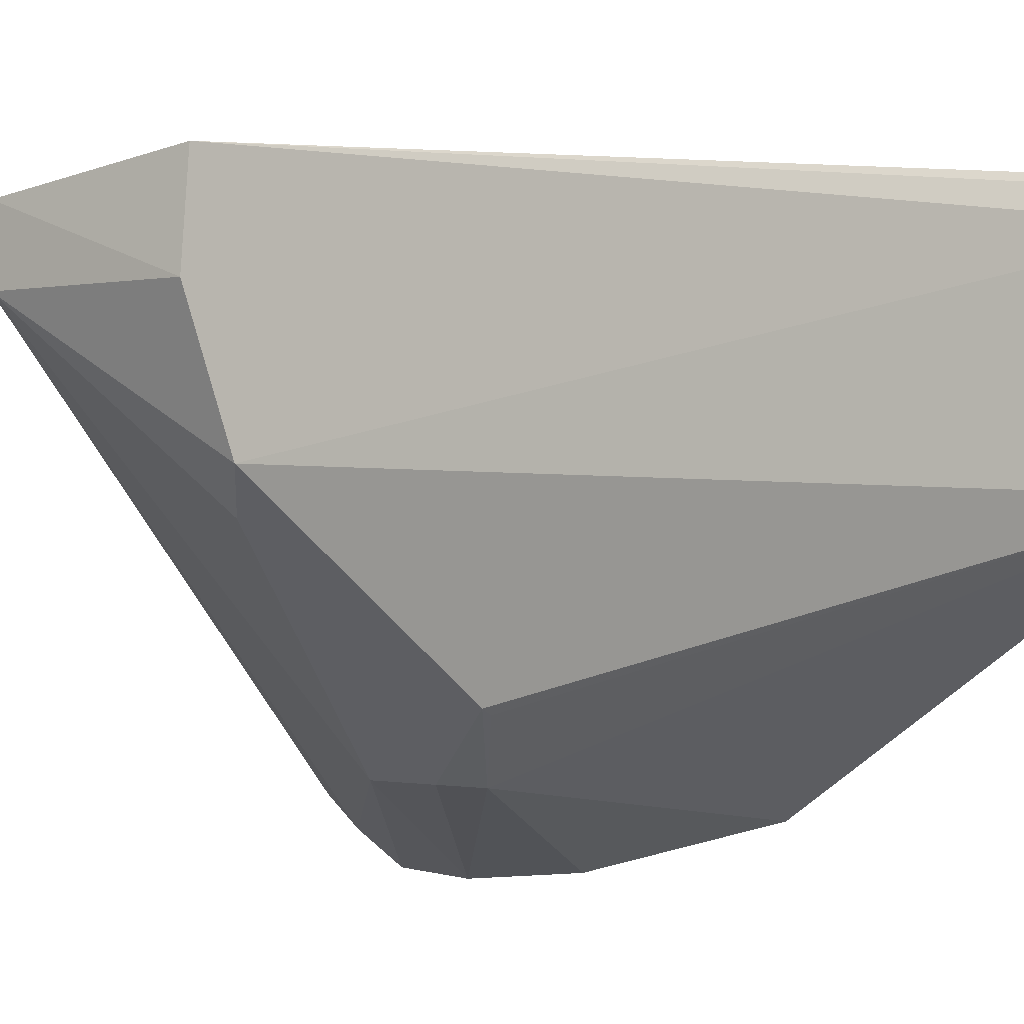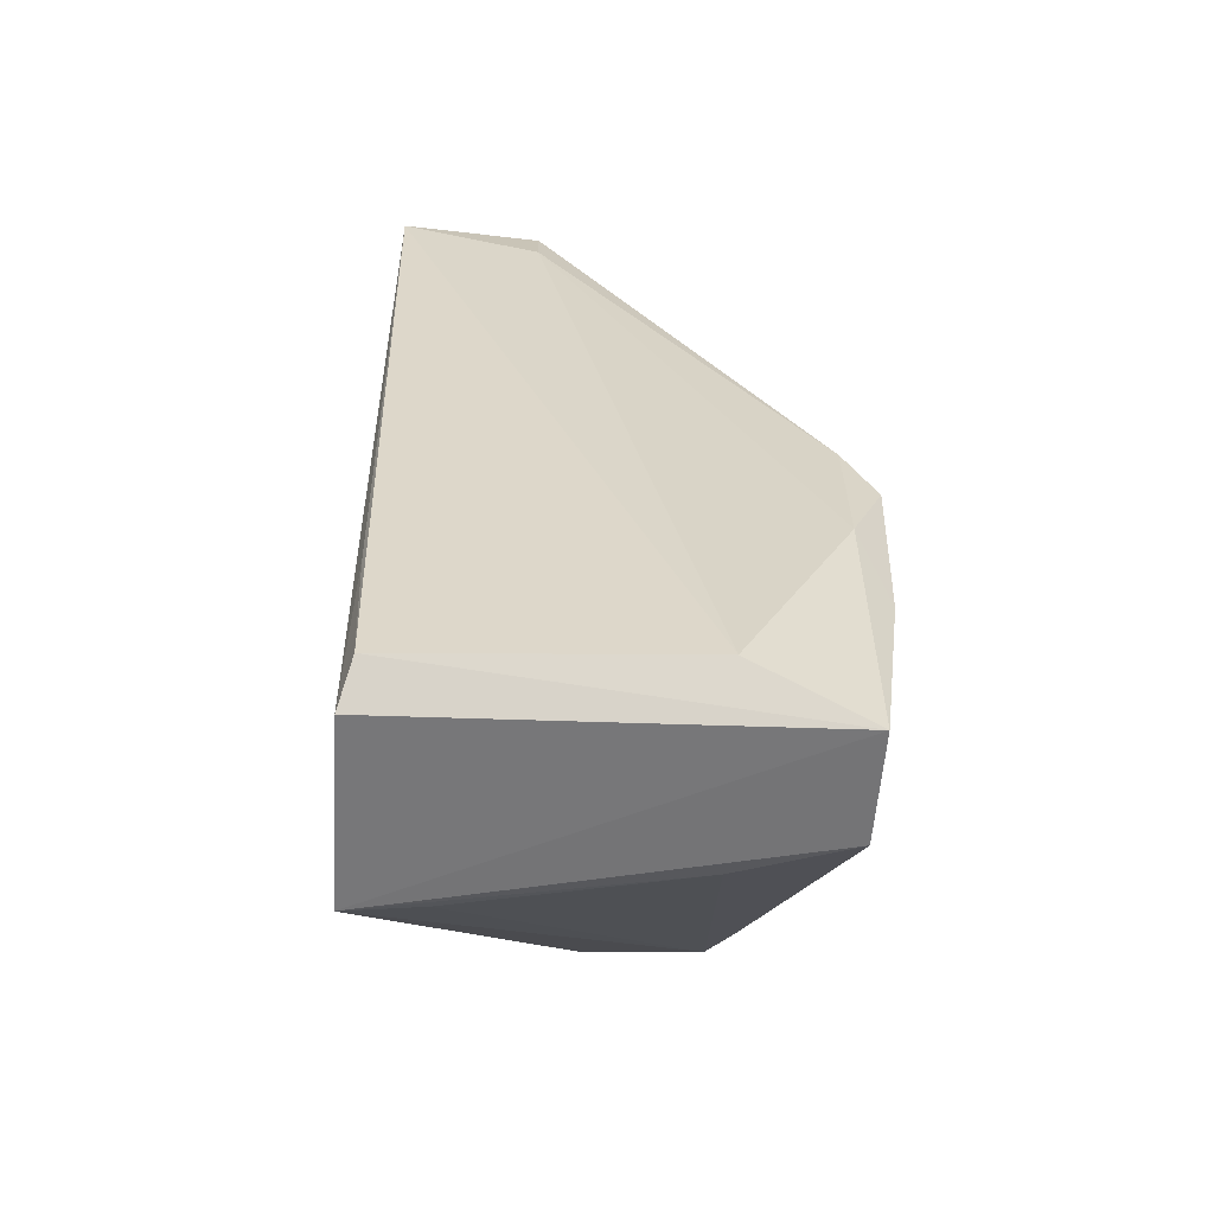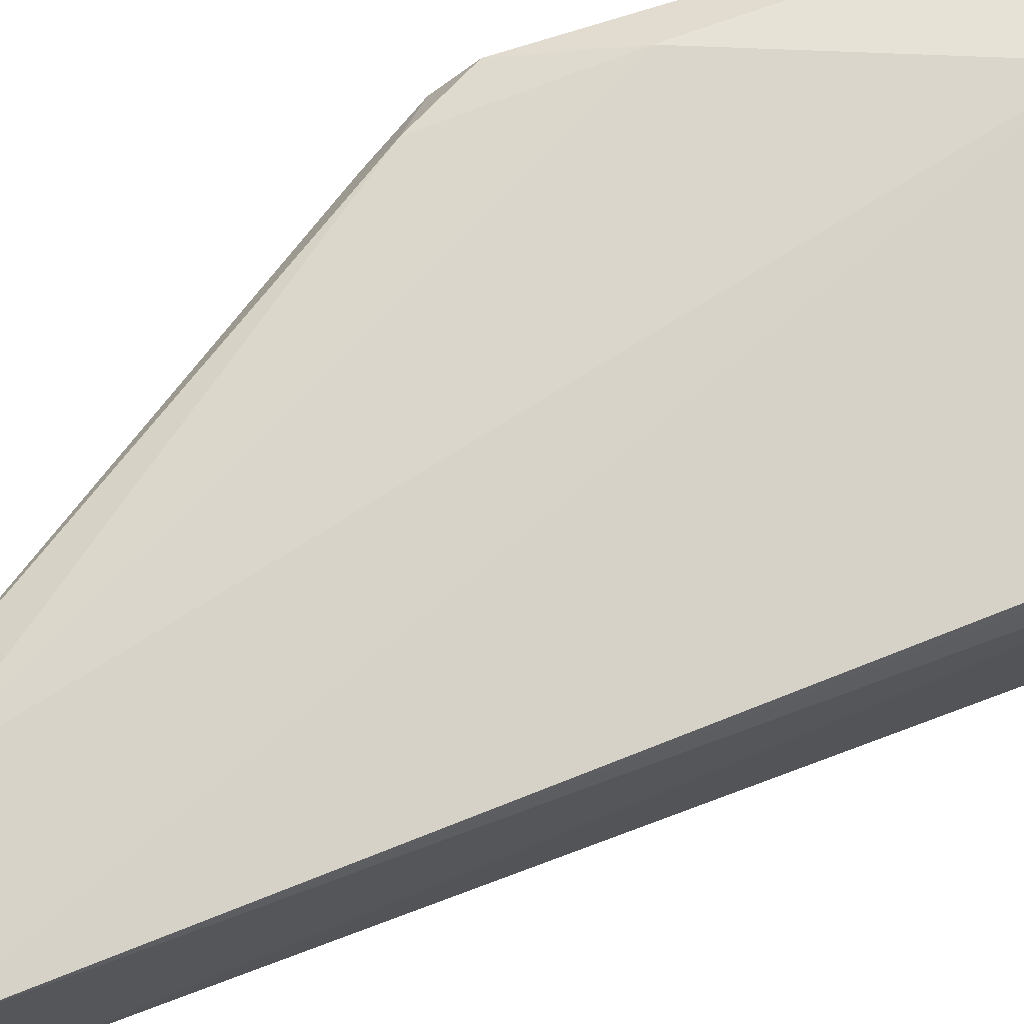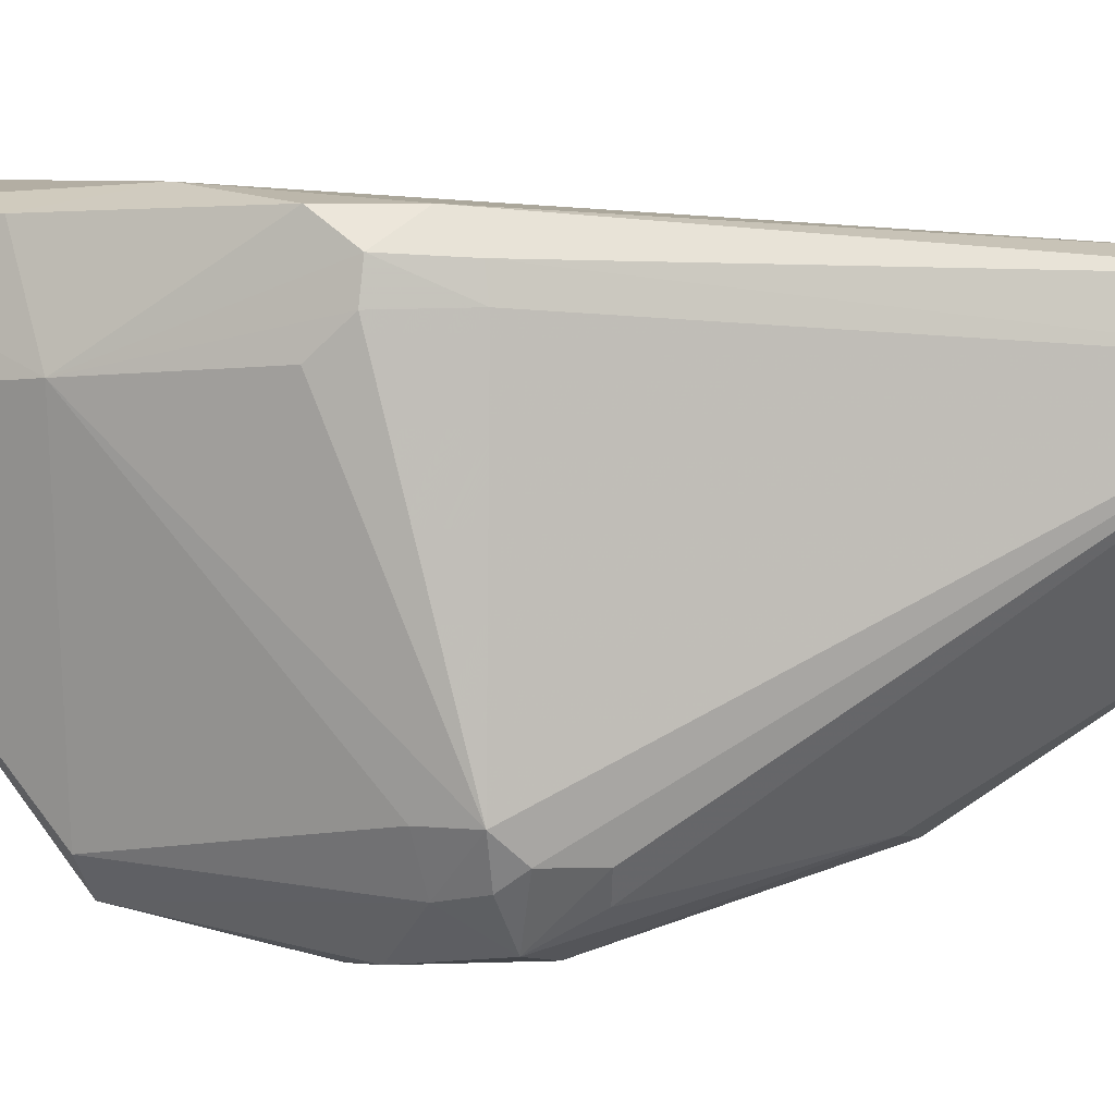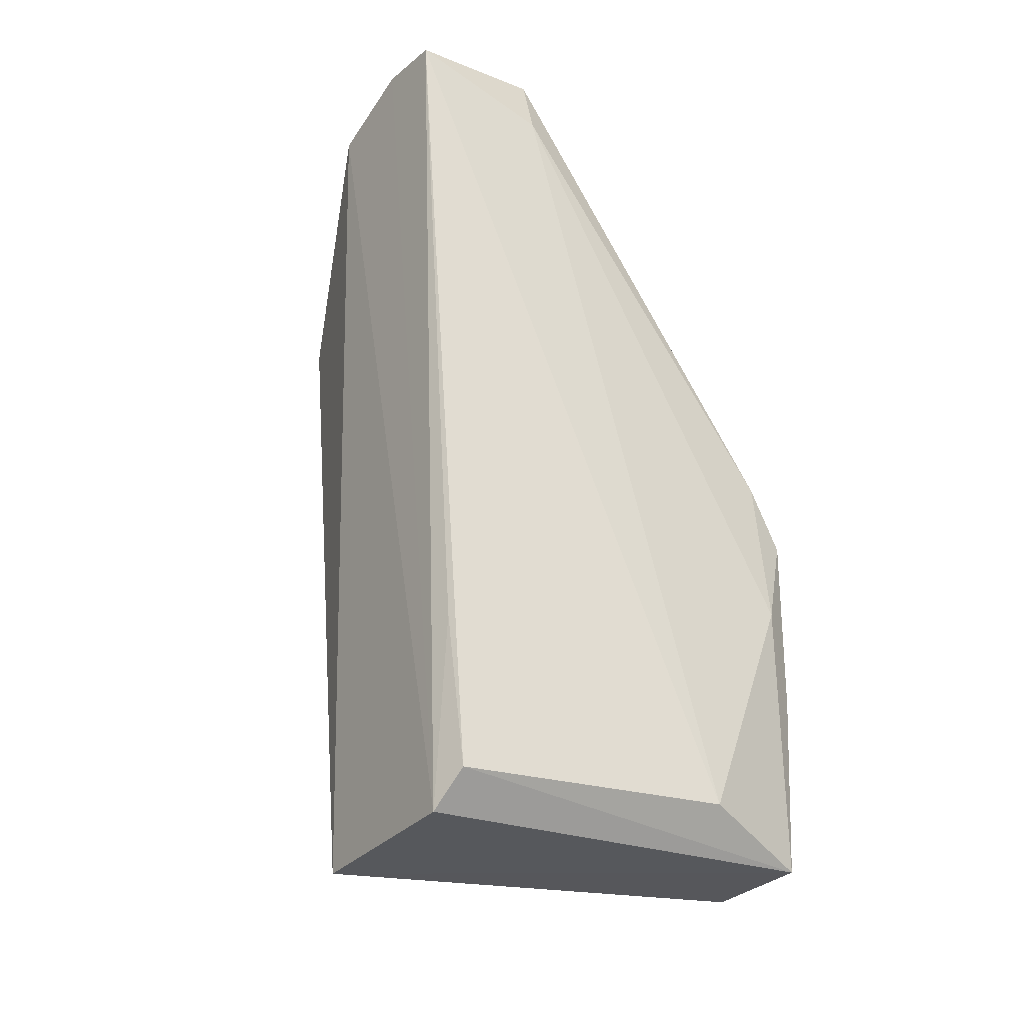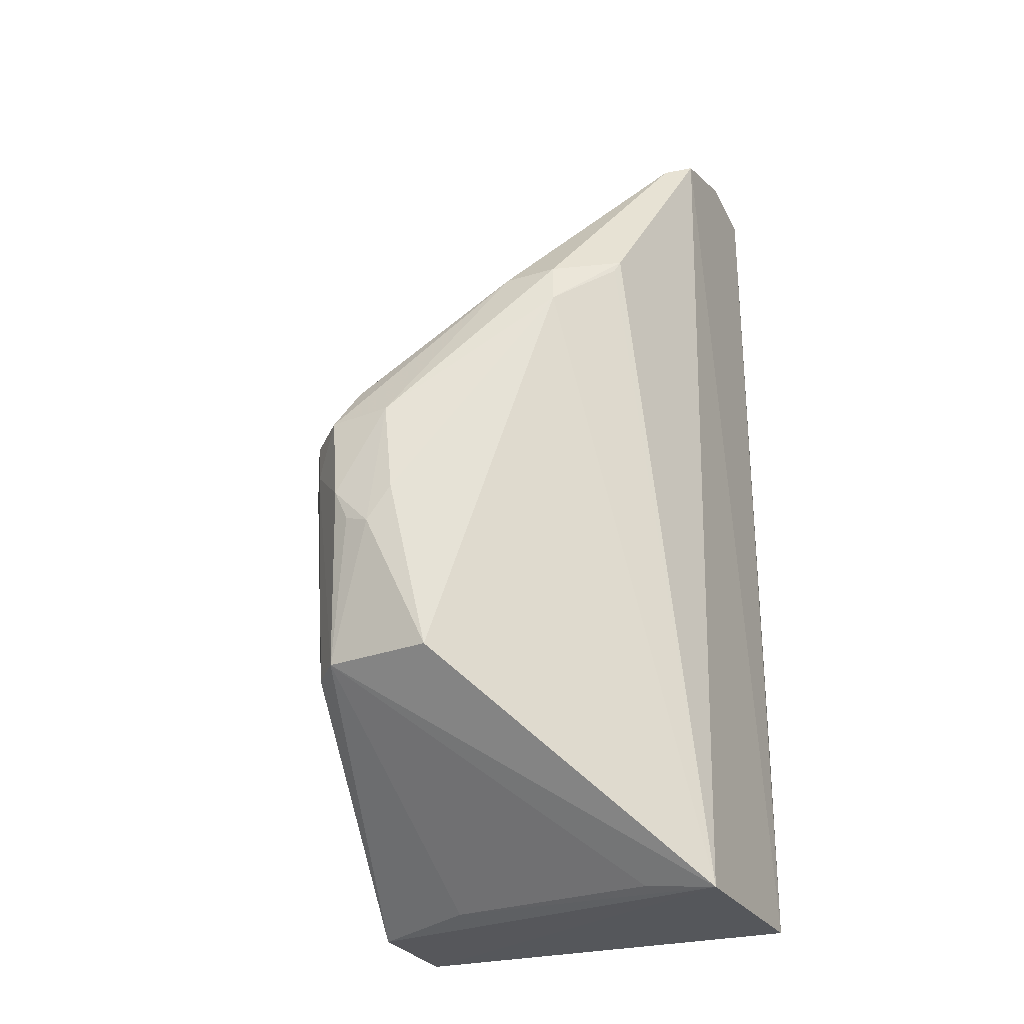
<metadata>
{"format":"obj","ext":"obj","renderer":"f3d","projection":"perspective","resolution":1024,"background":"white","views":[{"elev":-1.9,"azim":46.8,"up":"+Y"},{"elev":-55.6,"azim":176.2,"up":"+Z"},{"elev":74.1,"azim":70.8,"up":"+Y"},{"elev":-4.5,"azim":-69.4,"up":"+Y"},{"elev":-28.5,"azim":147.3,"up":"+Z"},{"elev":-29.1,"azim":26.6,"up":"+Z"}]}
</metadata>
<code>
v -0.02176 0.001257 0.04954
v -0.02145 -0.006752 0.04833
v -0.02236 0.002701 0.005937
v -0.04239 0.002691 0.00676
v -0.04393 -0.001487 0.02682
v -0.03495 -0.01885 0.02255
v -0.03679 0.004387 0.00859
v -0.02859 -0.002096 0.05075
v -0.02235 -0.006439 0.00568
v -0.03908 -0.01577 0.01595
v -0.0229 0.004234 0.007631
v -0.04246 0.001495 0.02835
v -0.02161 -0.002173 0.04994
v -0.03663 -0.01721 0.03124
v -0.02342 -0.01307 0.0381
v -0.04397 -0.002877 0.01758
v -0.03236 -0.01739 0.01592
v -0.04237 -0.002728 0.006703
v -0.02253 0.00338 0.01509
v -0.02868 0.001207 0.0475
v -0.04236 -4.019e-05 0.02974
v -0.04232 0.002609 0.02049
v -0.02867 0.0003238 0.05069
v -0.029 -0.01524 0.03732
v -0.04033 -0.01512 0.02903
v -0.04406 0.001421 0.02525
v -0.03772 -0.01709 0.016
v -0.02626 -0.01544 0.03528
v -0.02252 -0.00809 0.0474
v -0.03761 -0.01613 0.03164
v -0.03728 -0.01857 0.02882
v -0.0403 -0.015 0.02677
v -0.04388 -0.002852 0.02514
v -0.04223 -0.001339 0.02986
v -0.04368 0.001767 0.01612
v -0.04399 3.2e-05 0.02701
v -0.03703 -0.004672 0.006886
v -0.03368 -0.01878 0.02421
v -0.02367 -0.01327 0.03753
v -0.02632 -0.01528 0.03721
v -0.0392 -0.01614 0.02989
v -0.03682 -0.01885 0.02454
v -0.03895 -0.01708 0.02682
v -0.02594 -0.006471 0.006242
v -0.03413 -0.01876 0.02883
v -0.03917 -0.01686 0.02877
v -0.03615 -0.01877 0.02299
f 9 3 2
f 9 4 3
f 11 7 1
f 11 3 4
f 11 4 7
f 13 8 2
f 13 2 3
f 13 3 1
f 15 9 2
f 18 4 9
f 18 16 4
f 18 10 16
f 19 11 1
f 19 1 3
f 19 3 11
f 20 1 7
f 22 7 4
f 22 20 7
f 22 12 20
f 23 13 1
f 23 8 13
f 23 1 20
f 23 20 12
f 23 21 8
f 23 12 21
f 24 8 14
f 26 12 22
f 27 9 17
f 27 10 18
f 27 17 6
f 28 17 9
f 29 2 8
f 29 8 24
f 29 15 2
f 30 14 8
f 31 14 30
f 31 24 14
f 32 25 16
f 32 16 10
f 33 25 5
f 33 5 16
f 33 16 25
f 34 5 25
f 34 25 8
f 34 8 21
f 35 4 16
f 35 16 26
f 35 26 22
f 35 22 4
f 36 21 12
f 36 12 26
f 36 34 21
f 36 5 34
f 36 26 16
f 36 16 5
f 37 27 18
f 37 18 9
f 38 6 17
f 38 17 28
f 39 28 9
f 39 9 15
f 39 15 28
f 40 28 15
f 40 15 29
f 40 29 24
f 41 30 8
f 41 8 25
f 41 31 30
f 43 32 10
f 43 25 32
f 43 10 27
f 43 27 42
f 43 42 31
f 44 37 9
f 44 9 27
f 44 27 37
f 45 40 24
f 45 24 31
f 45 38 28
f 45 28 40
f 45 31 42
f 45 42 6
f 45 6 38
f 46 41 25
f 46 31 41
f 46 43 31
f 46 25 43
f 47 42 27
f 47 27 6
f 47 6 42

</code>
